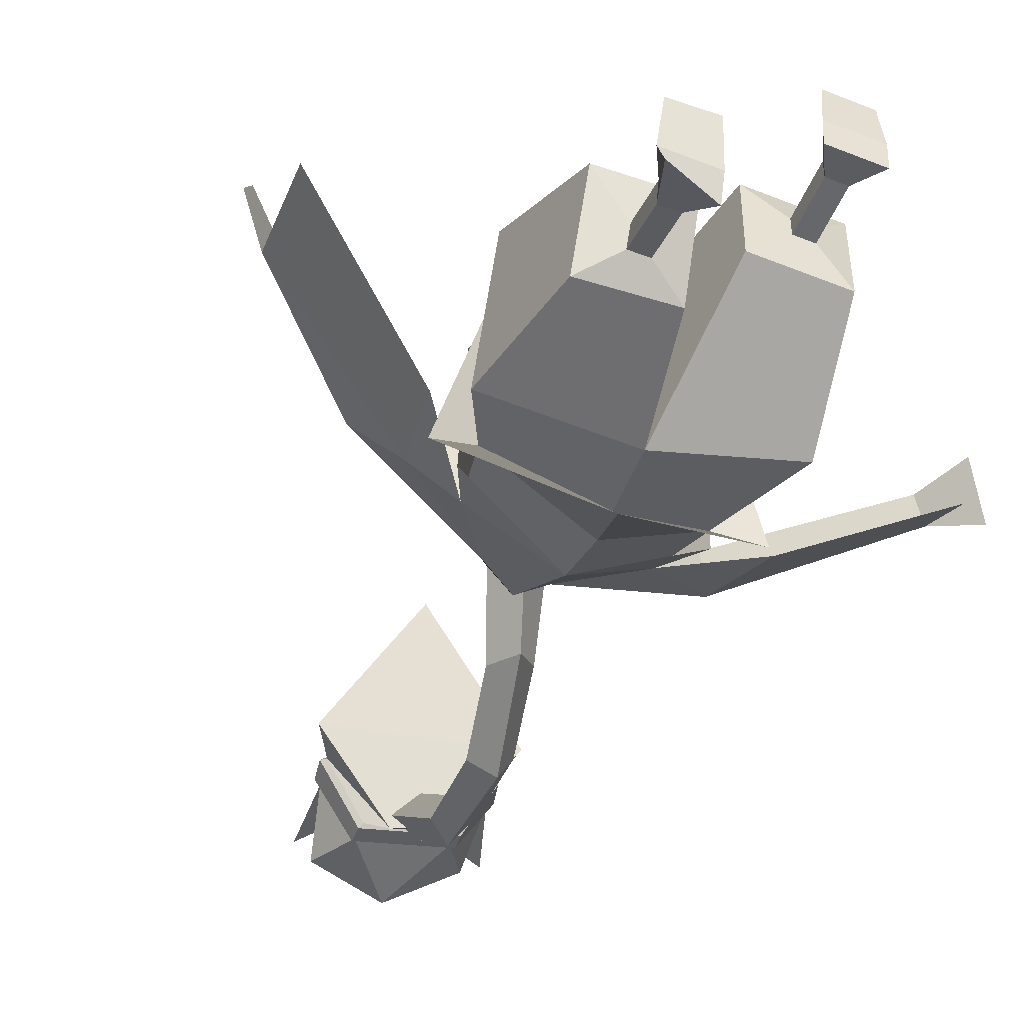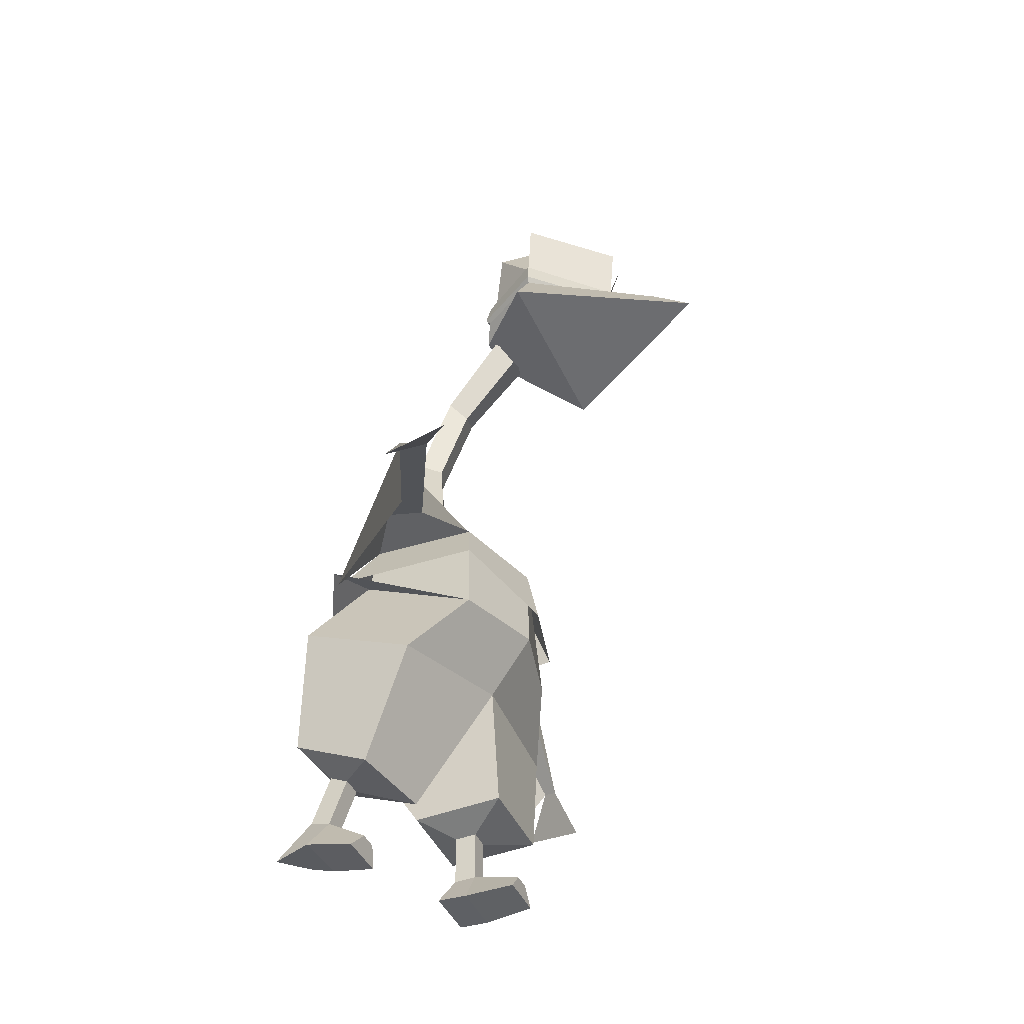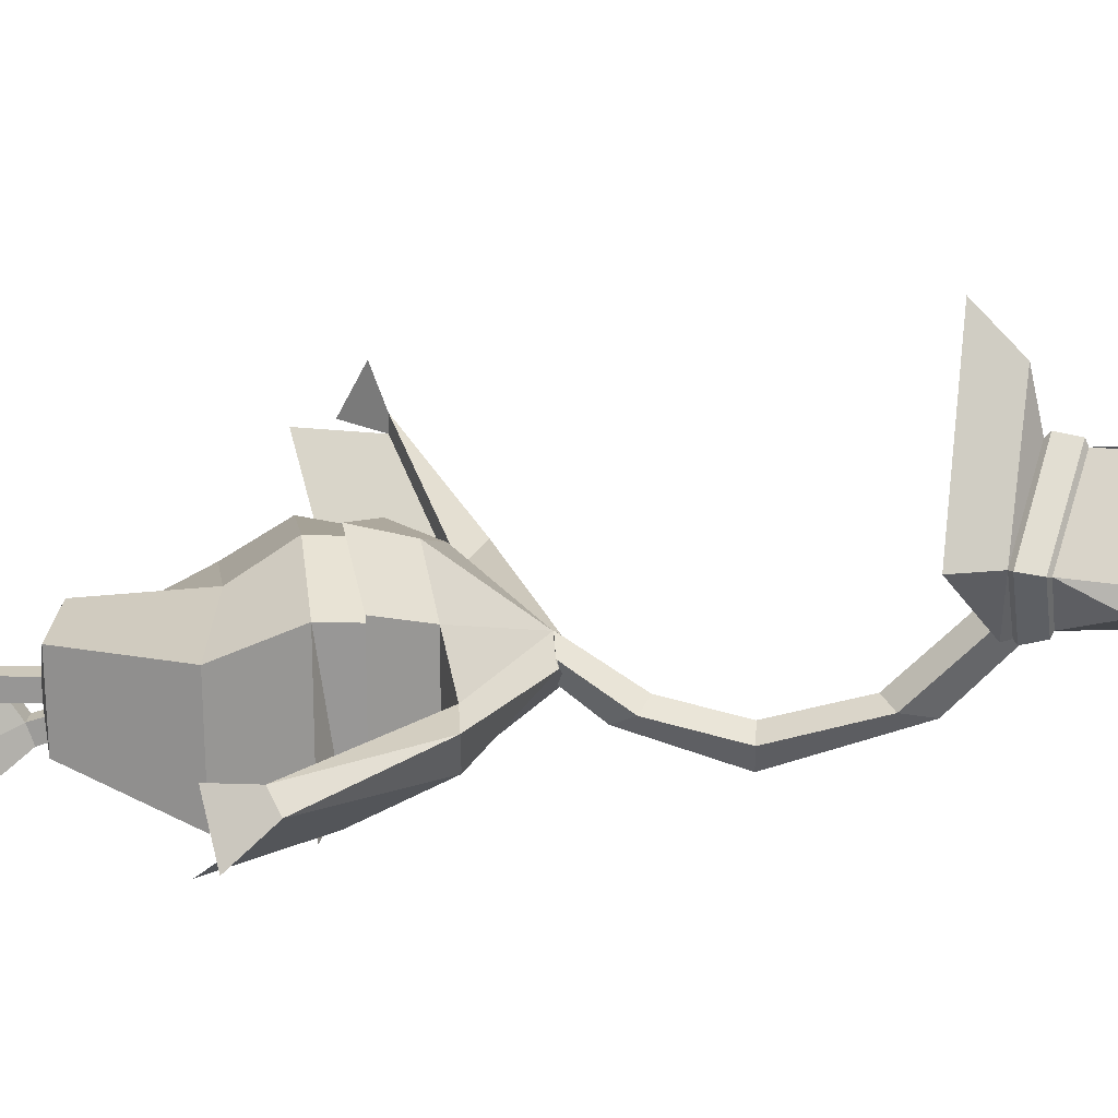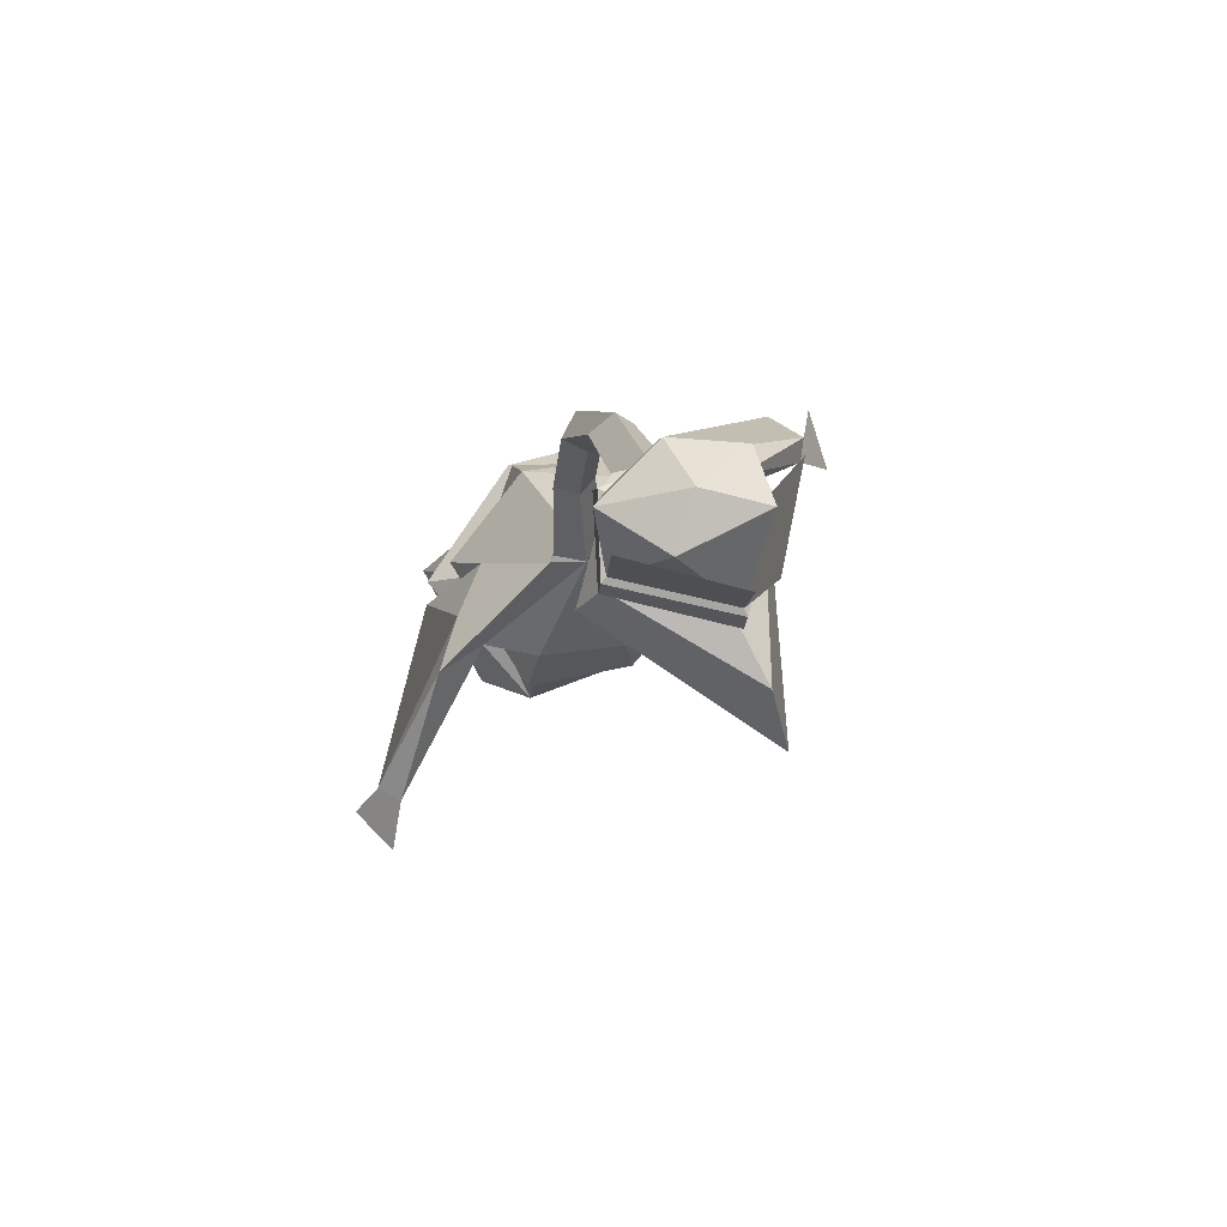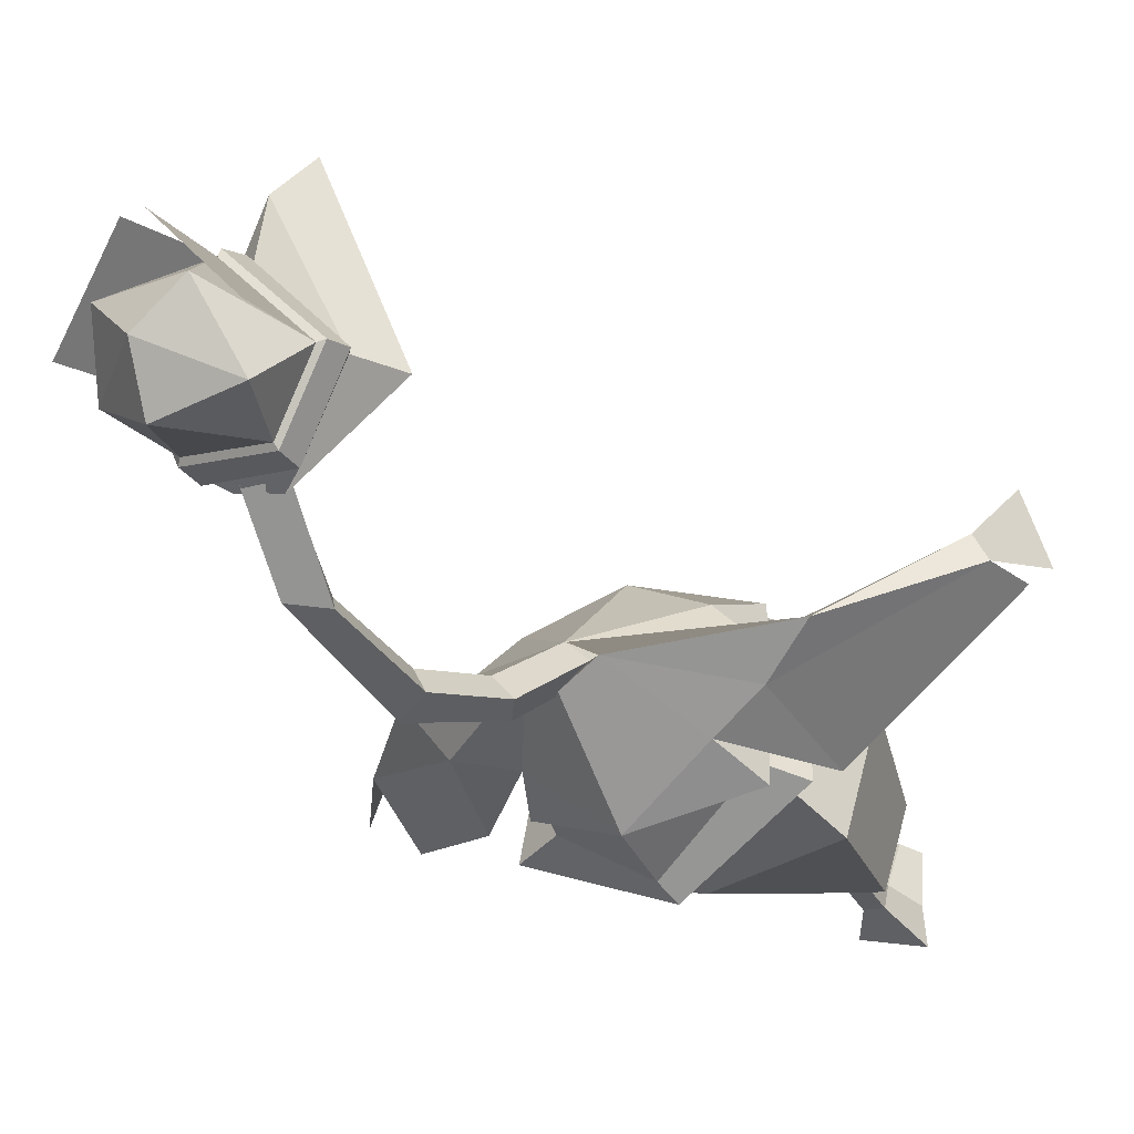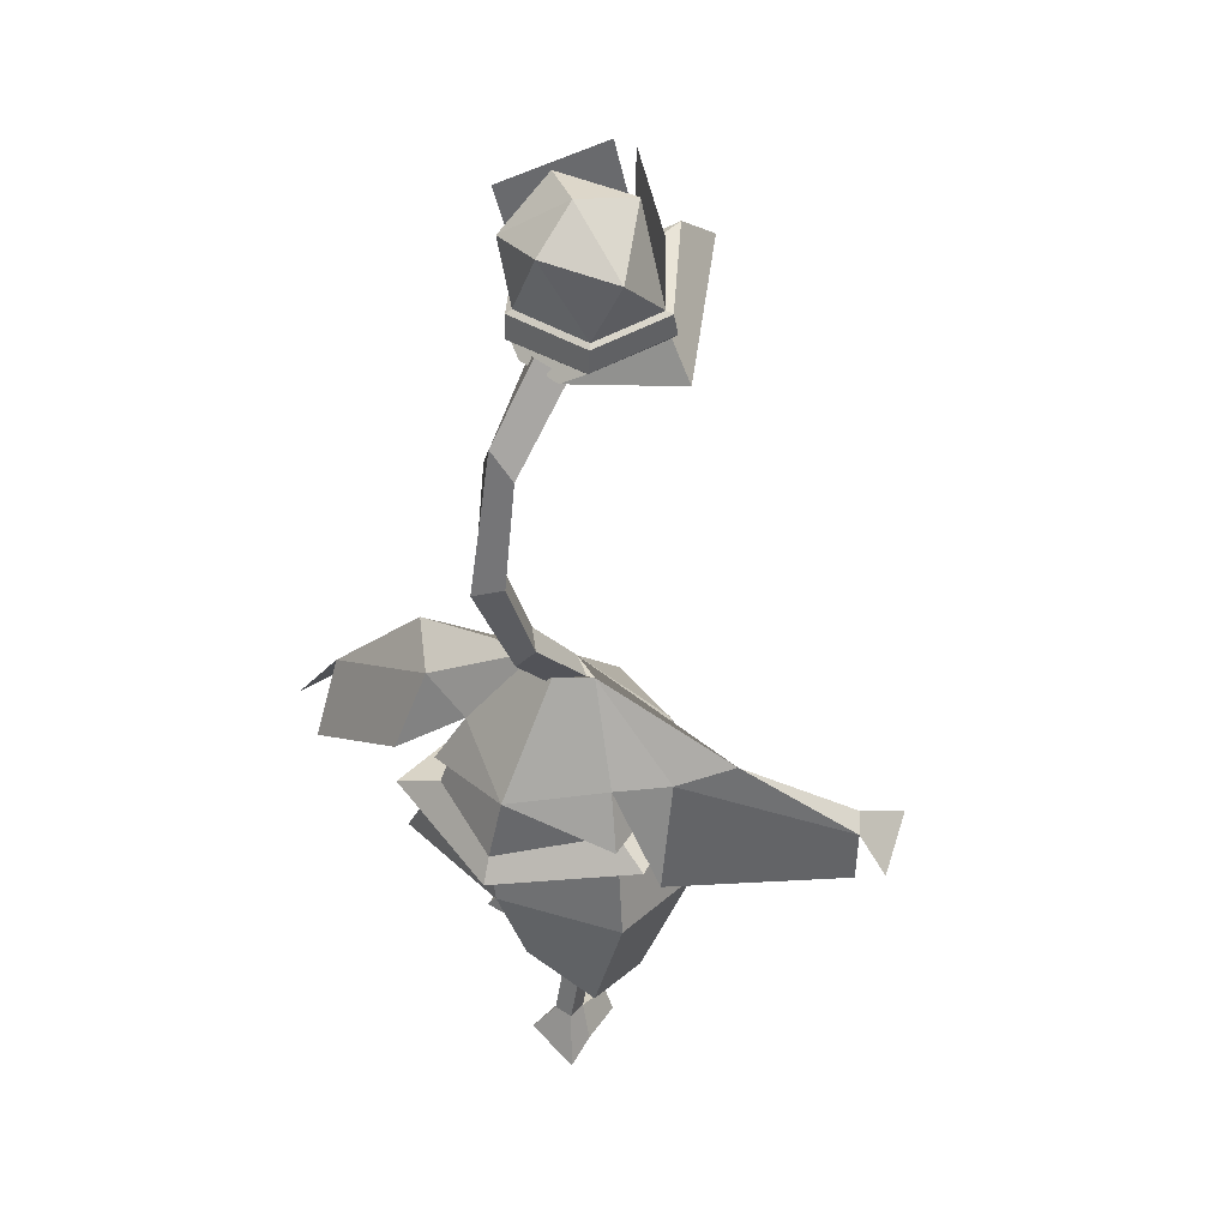
<metadata>
{"format":"obj","ext":"obj","renderer":"f3d","projection":"perspective","resolution":1024,"background":"white","views":[{"elev":-51.8,"azim":-22.8,"up":"+Z"},{"elev":-45.0,"azim":-64.9,"up":"+Y"},{"elev":20.6,"azim":92.6,"up":"+Z"},{"elev":79.1,"azim":-30.7,"up":"+Y"},{"elev":-18.4,"azim":-151.2,"up":"+Z"},{"elev":51.9,"azim":-146.8,"up":"+Y"}]}
</metadata>
<code>
o Cube
v -1.675 -0.3593 1.041
v -1.515 0.8204 -1.022
v -2.189 -1.467 0.184
v -2.127 -0.4632 -1.801
v -0.3536 -3.242 -0.5293
v -0.3111 -2.572 -1.917
v -1.797 -3.276 -0.7152
v -1.751 -2.542 -2.049
v -0.8902 -3.09 -1.364
v -0.8794 -2.917 -1.678
v -1.212 -3.09 -1.376
v -1.201 -2.918 -1.69
v -1.221 -3.767 -1.98
v -1.231 -3.883 -1.641
v -0.9094 -3.892 -1.634
v -0.8992 -3.776 -1.973
v -1.503 -4.571 -2.405
v -1.506 -4.402 -1.86
v -0.6549 -4.385 -1.832
v -0.6404 -4.198 -2.286
v -0.9584 -4.339 -0.9667
v -1.235 -4.324 -0.9701
v -0.7399 -4.624 -1.058
v -1.466 -4.602 -1.072
v -1.357 1.79 -0.9338
v -1.305 1.666 0.8338
v -0.5141 3.171 -0.1046
v 0.001266 3.09 0.156
v -2.214 0.7301 -1.338
v -1.734 0.9548 -1.384
v -1.673 0.8113 1.029
v -1.989 1.779 0.2394
v -2.118 1.852 -0.365
v -2.845 2.102 0.3277
v -4.601 -0.7875 1.285
v -2.398 0.2167 -1.118
v -4.917 0.2888 2.175
v -5.145 -0.2014 1.234
v -4.394 0.6157 1.58
v -4.614 0.5895 1.198
v 1.654 0.2608 0.8844
v 1.504 0.5643 -1.556
v 2.187 -1.005 0.5222
v 2.144 -1.007 -1.718
v 0.3799 -2.98 0.636
v 0.3514 -2.981 -0.8859
v 1.827 -2.982 0.6076
v 1.795 -2.983 -0.9148
v 0.929 -3.148 -0.05914
v 0.9215 -3.148 -0.4176
v 1.251 -3.148 -0.0658
v 1.243 -3.148 -0.4243
v 1.242 -4.02 -0.4238
v 1.249 -4.02 -0.06534
v 0.9275 -4.02 -0.05868
v 0.9201 -4.02 -0.4172
v 1.507 -4.506 -0.5903
v 1.512 -4.546 -0.1046
v 0.661 -4.544 -0.08776
v 0.651 -4.505 -0.5783
v 0.9656 -4.226 0.718
v 1.243 -4.22 0.7123
v 0.7402 -4.52 0.7228
v 1.467 -4.521 0.7078
v 1.333 1.776 -1.005
v 1.345 1.782 0.7584
v 0.4864 3.188 -0.1576
v 2.201 0.3251 -1.825
v 1.698 0.9098 -1.421
v 1.725 0.9217 1.014
v 2.173 2.066 0.07586
v 2.215 2.093 -0.8241
v 2.931 2.14 0.01656
v 4.41 -0.8303 -1.198
v 2.462 0.6661 -1.477
v 4.76 -0.6469 0.1738
v 4.995 -0.412 -0.8593
v 4.294 0.03757 -0.0487
v 4.53 0.2501 -0.3556
v 0 0.66 -2.354
v -0.000511 -1.059 0.6853
v 0.002015 -0.7347 -2.244
v -0.003519 -0.04951 1.391
v -0 1.619 -1.958
v -0.000849 1.437 1.362
v -0.01254 3.278 -0.5214
v -0.4165 3.212 -0.1712
v 0 0.06172 -2.536
v 0.007688 0.4684 1.561
v -0.008199 3.097 0.1588
v 0.4002 3.144 -0.06276
v 0.05111 3.057 -0.4847
v 0.01803 4.276 -0.865
v 0.302 4.34 -0.5506
v 0.6684 4.172 -0.6957
v 0.3233 3.811 -0.9753
v 0.3404 5.753 -1.107
v 0.5864 5.649 -0.7597
v 0.9881 5.64 -0.9337
v 0.7544 5.642 -1.393
v 0.4935 7.465 -0.5614
v 0.7258 7.153 -0.2992
v 1.141 7.351 -0.3889
v 0.9198 7.885 -0.5472
v 0.3186 8.664 0.567
v 0.6322 8.288 0.7932
v 1.117 8.525 0.7802
v 0.8236 8.88 0.4637
f 83 1 3 81
f 3 4 8 7
f 4 3 1 2
f 81 3 7 5
f 82 81 5 6
f 9 11 14 15
f 12 11 7 8
f 9 10 6 5
f 11 9 5 7
f 10 12 8 6
f 15 14 22 21
f 11 12 13 14
f 12 10 16 13
f 10 9 15 16
f 20 19 18 17
f 14 13 17 18
f 13 16 20 17
f 16 15 19 20
f 21 22 24 23
f 19 15 21 23
f 14 18 24 22
f 18 19 23 24
f 84 25 27 86
f 2 1 26 25
f 80 2 25 84
f 27 25 33
f 1 2 29
f 85 26 31 89
f 26 25 30 31
f 84 25 30
f 25 33 36
f 27 28 90 87
f 67 86 92 91
f 25 26 32 33
f 34 33 40
f 39 40 38 37
f 40 33 36 35
f 26 28 32
f 33 32 39 40
f 32 34 39
f 34 40 39
f 34 27 33
f 26 85 28
f 1 83 85 26
f 4 82 6 8
f 2 80 82 4
f 2 80 88 29
f 83 81 43 41
f 43 47 48 44
f 44 42 41 43
f 81 45 47 43
f 82 46 45 81
f 49 55 54 51
f 52 48 47 51
f 49 45 46 50
f 51 47 45 49
f 50 46 48 52
f 55 61 62 54
f 51 54 53 52
f 52 53 56 50
f 50 56 55 49
f 60 57 58 59
f 54 58 57 53
f 53 57 60 56
f 56 60 59 55
f 61 63 64 62
f 59 63 61 55
f 54 62 64 58
f 58 64 63 59
f 84 86 67 65
f 42 65 66 41
f 80 84 65 42
f 67 72 65
f 41 68 42
f 85 89 70 66
f 66 70 69 65
f 84 69 65
f 65 75 72
f 34 32 28 27
f 86 27 87 92
f 65 72 71 66
f 73 79 72
f 78 76 77 79
f 79 74 75 72
f 66 71 28
f 72 79 78 71
f 71 78 73
f 73 78 79
f 73 72 67
f 66 28 85
f 41 66 85 83
f 44 48 46 82
f 42 44 82 80
f 42 68 88 80
f 28 71 73 67
f 28 67 91 90
f 87 90 94 93
f 92 87 93 96
f 91 92 96 95
f 90 91 95 94
f 95 96 100 99
f 94 95 99 98
f 93 94 98 97
f 96 93 97 100
f 98 99 103 102
f 97 98 102 101
f 100 97 101 104
f 99 100 104 103
f 104 101 105 108
f 103 104 108 107
f 102 103 107 106
f 101 102 106 105
o Icosphere
v 1.866 8.52 1.773
v 1.965 9.032 1.733
v 1.441 9.16 0.847
v 1.665 10.57 2.195
v 1.934 9.991 1.22
v 1.383 8.677 0.7109
v 1.45 8.733 0.6523
v 2.054 8.952 1.766
v 1.502 9.106 0.7595
v 1.977 8.574 1.797
v 1.161 8.547 0.5722
v 2.008 7.746 1.758
v 2.371 10.28 1.754
v 1.198 10.74 3.029
v -0.6126 8.994 1.716
v -0.5306 9.511 1.682
v 0.03687 9.422 0.6811
v 0.1885 10.85 2.142
v -0.3095 10.41 0.9792
v 0.001941 8.953 0.5549
v -0.04624 9.03 0.4985
v -0.639 9.47 1.715
v -0.01511 9.392 0.584
v -0.6975 9.087 1.743
v 0.3406 8.73 0.3618
v -0.9971 8.321 1.647
v -0.4749 10.82 1.712
v 0.8268 10.81 3.029
v 0.7861 9.519 2.947
v 0.6834 8.992 3.021
v 0.8925 10.52 0.6666
v 0.8686 10.95 1.53
v 0.7763 9.466 3.066
v 0.7004 9.077 3.118
v 0.6453 8.777 3.964
v 0.4982 8.009 4.722
f 111 110 116 117
f 110 111 113
f 137 110 112
f 110 113 112
f 117 116 118 115
f 138 109 118 142
f 109 114 115 118
f 114 109 119
f 144 134 120
f 119 109 120
f 109 143 144 120
f 116 141 142 118
f 112 113 140
f 113 139 140
f 111 139 113
f 109 138 143
f 110 137 141 116
f 110 137 122 121
f 125 131 130 124
f 111 117 131 125
f 124 127 125
f 137 126 124
f 124 126 127
f 137 112 126
f 112 140 126
f 117 115 129 131
f 131 129 132 130
f 138 142 132 123
f 123 132 129 128
f 128 133 123
f 114 119 133 128
f 133 134 123
f 123 134 144 143
f 130 132 142 141
f 126 140 127
f 127 140 139
f 125 127 139
f 125 139 111
f 123 143 138
f 124 130 141 137
f 124 135 136 137
f 128 129 115 114
f 120 134 133 119
o BezierCircle
v -26.68 10.65 -1.547
v -26.44 10.57 -5.097
v -25.73 10.33 -8.502
v -24.59 9.941 -11.73
v -23.04 9.419 -14.75
v -21.13 8.772 -17.54
v -18.88 8.011 -20.05
v -16.32 7.146 -22.26
v -13.49 6.188 -24.14
v -10.41 5.149 -25.66
v -7.121 4.037 -26.78
v -3.654 2.866 -27.48
v -0.03948 1.644 -27.72
v 3.575 0.4225 -27.48
v 7.042 -0.7492 -26.78
v 10.33 -1.86 -25.66
v 13.41 -2.9 -24.14
v 16.24 -3.858 -22.26
v 18.8 -4.723 -20.05
v 21.05 -5.484 -17.54
v 22.97 -6.131 -14.75
v 24.51 -6.653 -11.73
v 25.65 -7.039 -8.502
v 26.36 -7.279 -5.097
v 26.6 -7.361 -1.547
v 26.36 -7.279 2.004
v 25.65 -7.039 5.409
v 24.51 -6.653 8.638
v 22.97 -6.131 11.66
v 21.05 -5.484 14.44
v 18.8 -4.723 16.96
v 16.24 -3.858 19.17
v 13.41 -2.9 21.05
v 10.33 -1.86 22.57
v 7.042 -0.7492 23.69
v 3.575 0.4225 24.38
v -0.03948 1.644 24.62
v -3.654 2.866 24.38
v -7.121 4.037 23.69
v -10.41 5.149 22.57
v -13.49 6.188 21.05
v -16.32 7.146 19.17
v -18.88 8.011 16.96
v -21.13 8.772 14.44
v -23.04 9.419 11.66
v -24.59 9.941 8.638
v -25.73 10.33 5.409
v -26.44 10.57 2.004
l 145 146
l 146 147
l 147 148
l 148 149
l 149 150
l 150 151
l 151 152
l 152 153
l 153 154
l 154 155
l 155 156
l 156 157
l 157 158
l 158 159
l 159 160
l 160 161
l 161 162
l 162 163
l 163 164
l 164 165
l 165 166
l 166 167
l 167 168
l 168 169
l 169 170
l 170 171
l 171 172
l 172 173
l 173 174
l 174 175
l 175 176
l 176 177
l 177 178
l 178 179
l 179 180
l 180 181
l 181 182
l 182 183
l 183 184
l 184 185
l 185 186
l 186 187
l 187 188
l 188 189
l 189 190
l 190 191
l 191 192
l 192 145

</code>
